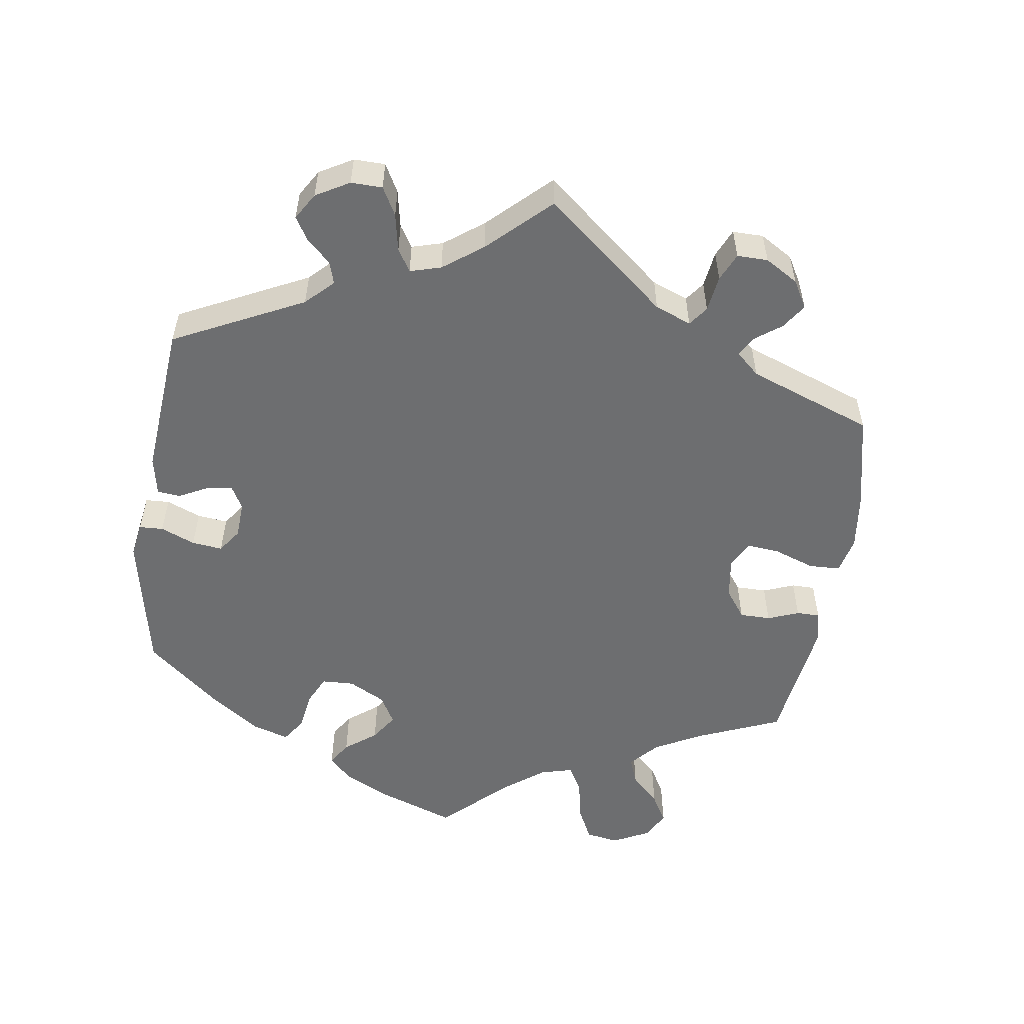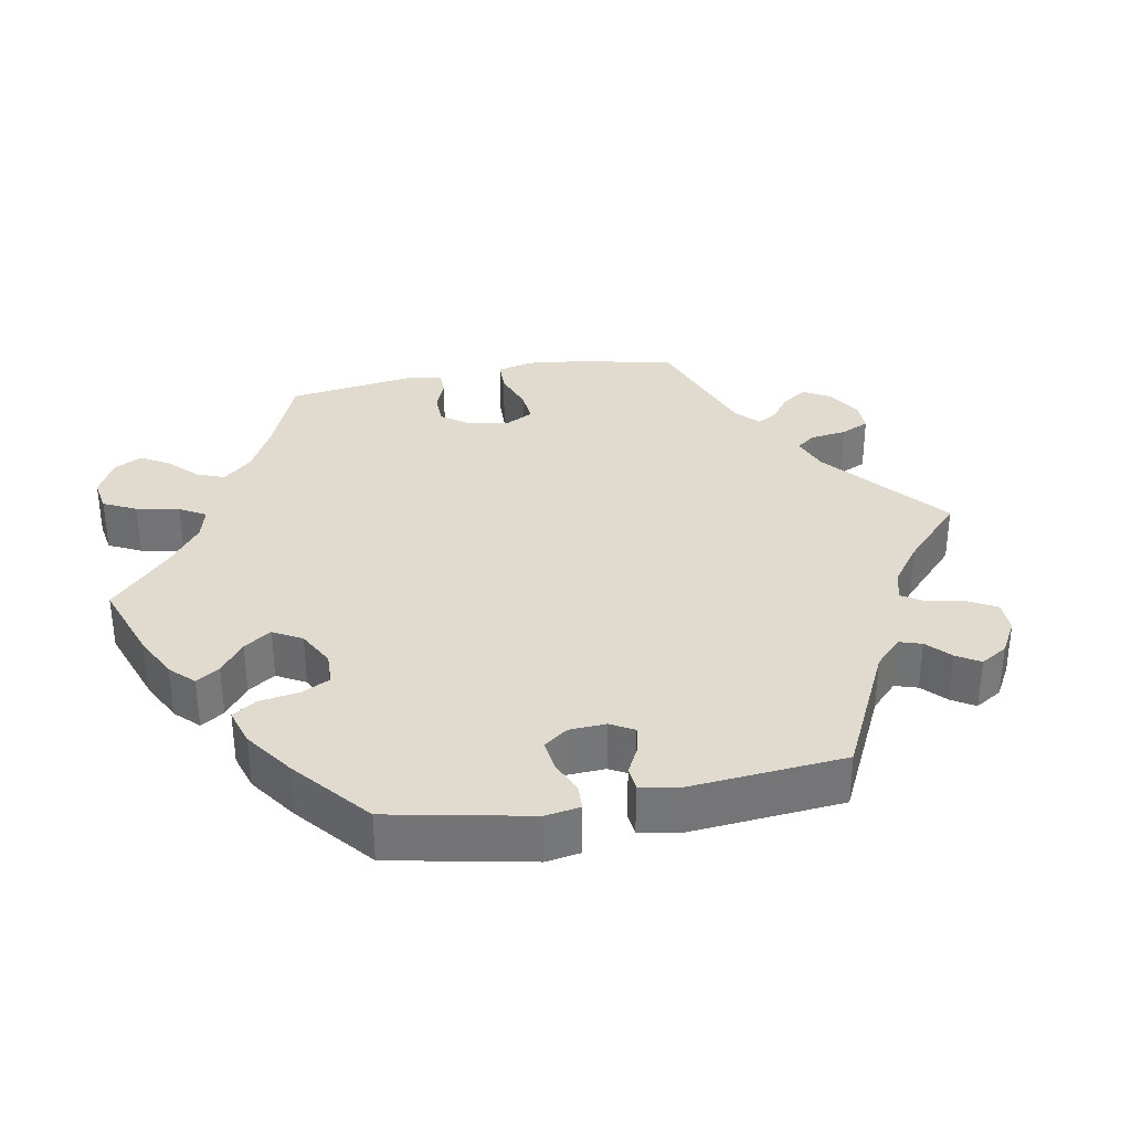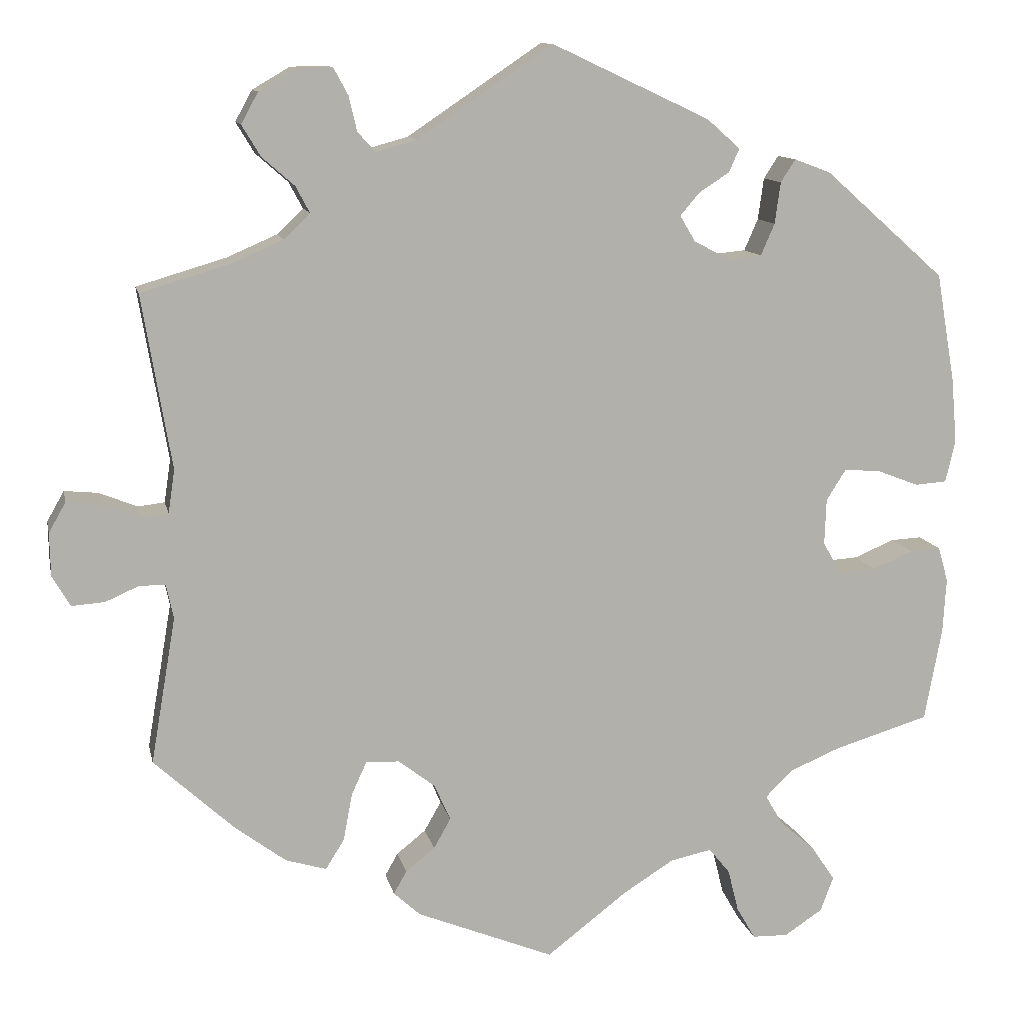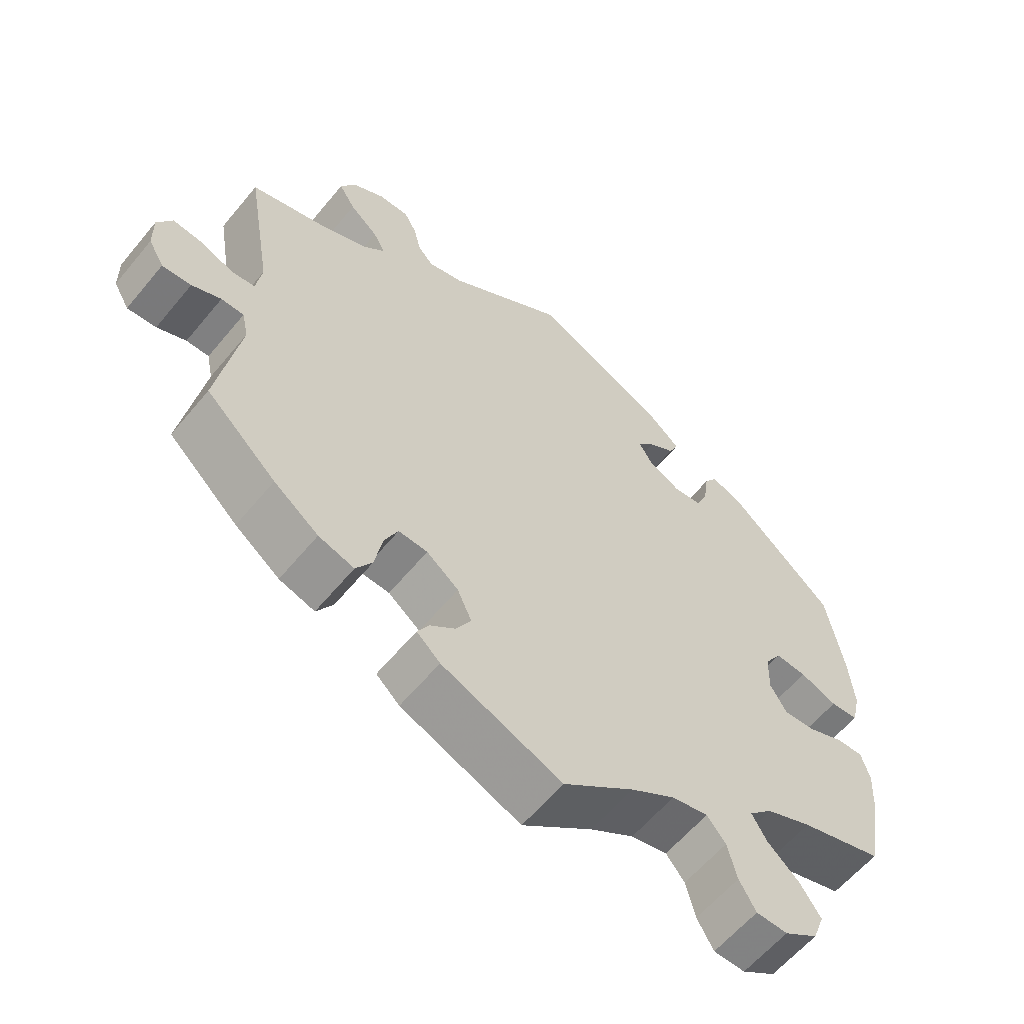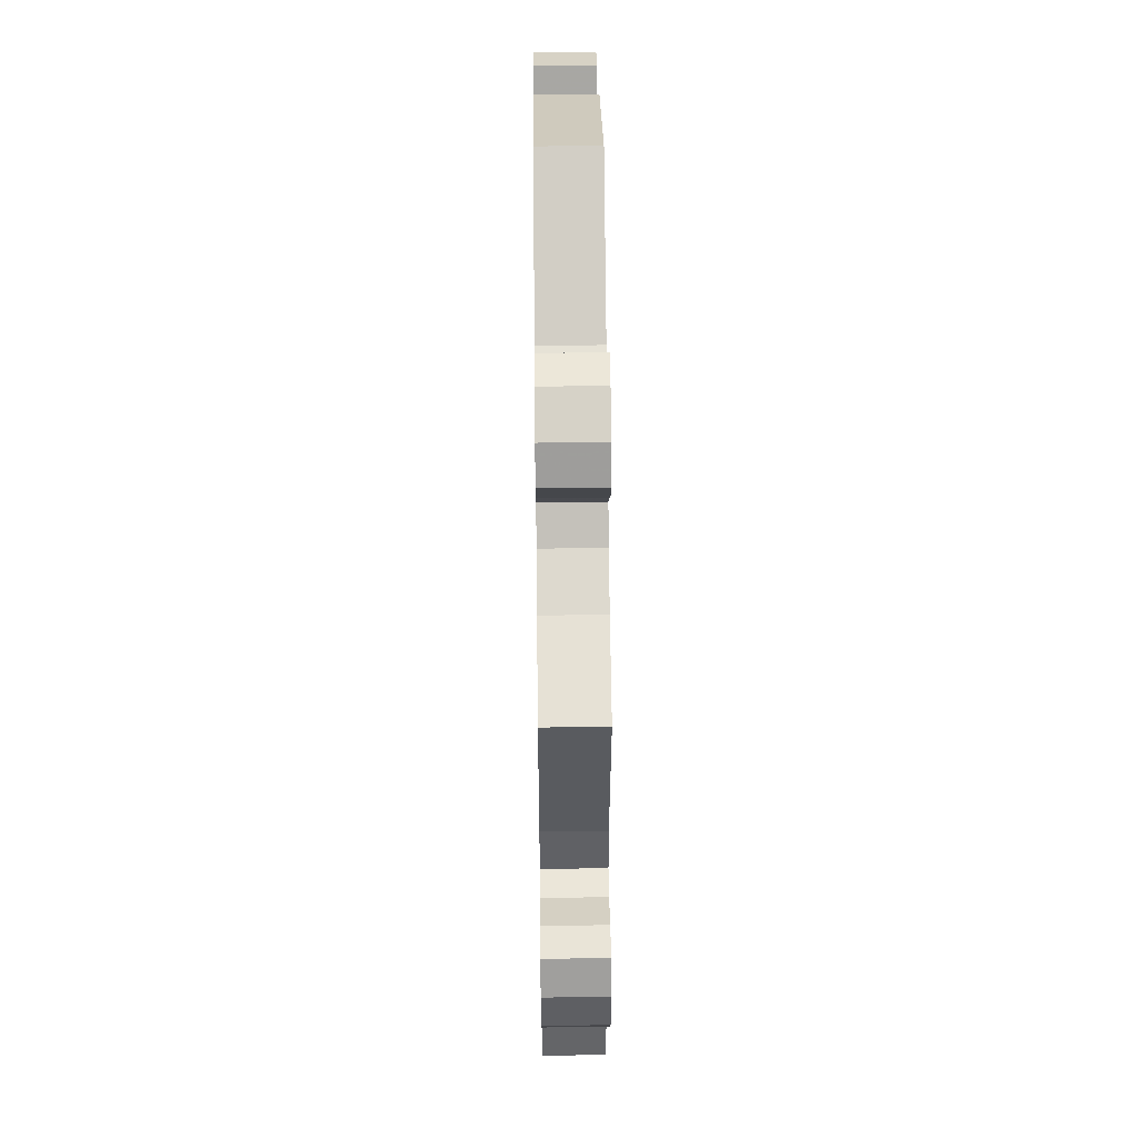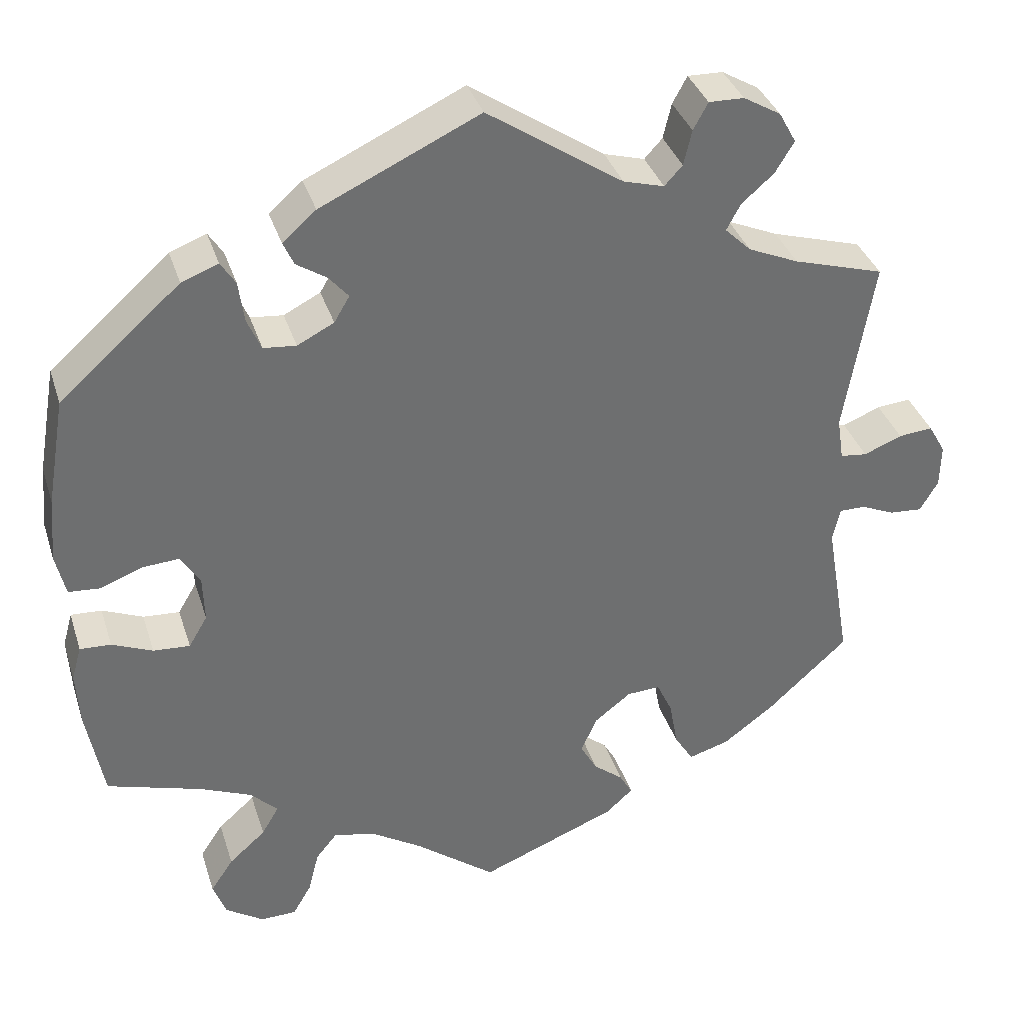
<metadata>
{"format":"obj","ext":"obj","renderer":"f3d","projection":"perspective","resolution":1024,"background":"white","views":[{"elev":-54.3,"azim":51.6,"up":"+Y"},{"elev":33.6,"azim":-40.7,"up":"+Y"},{"elev":11.5,"azim":168.3,"up":"+Z"},{"elev":-60.2,"azim":140.6,"up":"+Z"},{"elev":48.3,"azim":89.3,"up":"+Z"},{"elev":35.8,"azim":-16.8,"up":"+Z"}]}
</metadata>
<code>
v -0.521 0.07 -0.174
v -0.525 0.07 -0.107
v -0.513 0.07 -0.064
v -0.475 0.07 -0.066
v -0.425 0.07 -0.087
v -0.38 0.07 -0.09
v -0.357 0.07 -0.051
v -0.359 0.07 0.006
v -0.383 0.07 0.044
v -0.427 0.07 0.041
v -0.479 0.07 0.021
v -0.518 0.07 0.024
v -0.53 0.07 0.076
v -0.523 0.07 0.156
v -0.5 0.07 0.289
v -0.352 0.07 0.42
v -0.307 0.07 0.437
v -0.289 0.07 0.409
v -0.282 0.07 0.358
v -0.265 0.07 0.319
v -0.225 0.07 0.315
v -0.18 0.07 0.338
v -0.161 0.07 0.37
v -0.185 0.07 0.398
v -0.222 0.07 0.422
v -0.235 0.07 0.451
v -0.194 0.07 0.487
v 0 0.07 0.578
v 0.166 0.07 0.466
v 0.216 0.07 0.452
v 0.238 0.07 0.476
v 0.248 0.07 0.519
v 0.266 0.07 0.552
v 0.309 0.07 0.551
v 0.355 0.07 0.524
v 0.376 0.07 0.486
v 0.353 0.07 0.448
v 0.313 0.07 0.413
v 0.296 0.07 0.381
v 0.328 0.07 0.35
v 0.39 0.07 0.323
v 0.501 0.07 0.29
v 0.465 0.07 0.076
v 0.473 0.07 0.023
v 0.506 0.07 0.019
v 0.553 0.07 0.038
v 0.595 0.07 0.042
v 0.616 0.07 0.005
v 0.615 0.07 -0.048
v 0.593 0.07 -0.086
v 0.552 0.07 -0.083
v 0.511 0.07 -0.065
v 0.479 0.07 -0.065
v 0.47 0.07 -0.107
v 0.501 0.07 -0.288
v 0.402 0.07 -0.379
v 0.339 0.07 -0.426
v 0.289 0.07 -0.441
v 0.266 0.07 -0.404
v 0.255 0.07 -0.345
v 0.236 0.07 -0.304
v 0.195 0.07 -0.306
v 0.15 0.07 -0.341
v 0.13 0.07 -0.386
v 0.151 0.07 -0.423
v 0.187 0.07 -0.452
v 0.203 0.07 -0.48
v 0.17 0.07 -0.51
v 0.001 0.07 -0.578
v -0.099 0.07 -0.501
v -0.161 0.07 -0.462
v -0.212 0.07 -0.451
v -0.238 0.07 -0.483
v -0.251 0.07 -0.535
v -0.274 0.07 -0.575
v -0.318 0.07 -0.576
v -0.365 0.07 -0.545
v -0.381 0.07 -0.502
v -0.353 0.07 -0.46
v -0.308 0.07 -0.42
v -0.287 0.07 -0.384
v -0.32 0.07 -0.351
v -0.384 0.07 -0.324
v -0.5 0.07 -0.289
v -0.521 0 -0.174
v -0.525 0 -0.107
v -0.513 0 -0.064
v -0.475 0 -0.066
v -0.425 0 -0.087
v -0.38 0 -0.09
v -0.357 0 -0.051
v -0.359 0 0.006
v -0.383 0 0.044
v -0.427 0 0.041
v -0.479 0 0.021
v -0.518 0 0.024
v -0.53 0 0.076
v -0.523 0 0.156
v -0.5 0 0.289
v -0.352 0 0.42
v -0.307 0 0.437
v -0.289 0 0.409
v -0.282 0 0.358
v -0.265 0 0.319
v -0.225 0 0.315
v -0.18 0 0.338
v -0.161 0 0.37
v -0.185 0 0.398
v -0.222 0 0.422
v -0.235 0 0.451
v -0.194 0 0.487
v 0 0 0.578
v 0.166 0 0.466
v 0.216 0 0.452
v 0.238 0 0.476
v 0.248 0 0.519
v 0.266 0 0.552
v 0.309 0 0.551
v 0.355 0 0.524
v 0.376 0 0.486
v 0.353 0 0.448
v 0.313 0 0.413
v 0.296 0 0.381
v 0.328 0 0.35
v 0.39 0 0.323
v 0.501 0 0.29
v 0.465 0 0.076
v 0.473 0 0.023
v 0.506 0 0.019
v 0.553 0 0.038
v 0.595 0 0.042
v 0.616 0 0.005
v 0.615 0 -0.048
v 0.593 0 -0.086
v 0.552 0 -0.083
v 0.511 0 -0.065
v 0.479 0 -0.065
v 0.47 0 -0.107
v 0.501 0 -0.288
v 0.402 0 -0.379
v 0.339 0 -0.426
v 0.289 0 -0.441
v 0.266 0 -0.404
v 0.255 0 -0.345
v 0.236 0 -0.304
v 0.195 0 -0.306
v 0.15 0 -0.341
v 0.13 0 -0.386
v 0.151 0 -0.423
v 0.187 0 -0.452
v 0.203 0 -0.48
v 0.17 0 -0.51
v 0.001 0 -0.578
v -0.099 0 -0.501
v -0.161 0 -0.462
v -0.212 0 -0.451
v -0.238 0 -0.483
v -0.251 0 -0.535
v -0.274 0 -0.575
v -0.318 0 -0.576
v -0.365 0 -0.545
v -0.381 0 -0.502
v -0.353 0 -0.46
v -0.308 0 -0.42
v -0.287 0 -0.384
v -0.32 0 -0.351
v -0.384 0 -0.324
v -0.5 0 -0.289
f 83 84 1 2
f 82 83 2 3
f 81 82 3 4
f 77 78 79 80
f 77 80 81
f 76 77 81
f 73 74 75 76
f 72 73 76 81
f 71 72 81 4
f 67 68 69 70
f 65 66 67 70
f 64 65 70 71
f 63 64 71 4
f 57 58 59 60
f 57 60 61
f 54 55 56 57
f 53 54 57 61
f 49 50 51 52
f 49 52 53
f 48 49 53
f 45 46 47 48
f 44 45 48 53
f 43 44 53 61
f 41 42 43 61
f 35 36 37 38
f 35 38 39
f 34 35 39
f 31 32 33 34
f 30 31 34 39
f 29 30 39 40
f 27 28 29 40
f 24 25 26 27
f 23 24 27 40
f 16 17 18 19
f 16 19 20
f 15 16 20
f 14 15 20 21
f 10 11 12 13
f 9 10 13 14
f 63 4 5
f 62 63 5 6
f 22 23 40 41
f 9 14 21 22
f 8 9 22 41
f 7 8 41 61
f 6 7 61 62
f 86 85 168 167
f 87 86 167 166
f 88 87 166 165
f 164 163 162 161
f 165 164 161
f 165 161 160
f 160 159 158 157
f 165 160 157 156
f 88 165 156 155
f 154 153 152 151
f 154 151 150 149
f 155 154 149 148
f 88 155 148 147
f 144 143 142 141
f 145 144 141
f 141 140 139 138
f 145 141 138 137
f 136 135 134 133
f 137 136 133
f 137 133 132
f 132 131 130 129
f 137 132 129 128
f 145 137 128 127
f 145 127 126 125
f 122 121 120 119
f 123 122 119
f 123 119 118
f 118 117 116 115
f 123 118 115 114
f 124 123 114 113
f 124 113 112 111
f 111 110 109 108
f 124 111 108 107
f 103 102 101 100
f 104 103 100
f 104 100 99
f 105 104 99 98
f 97 96 95 94
f 98 97 94 93
f 89 88 147
f 90 89 147 146
f 125 124 107 106
f 106 105 98 93
f 125 106 93 92
f 145 125 92 91
f 146 145 91 90
f 1 85 86 2
f 2 86 87 3
f 3 87 88 4
f 4 88 89 5
f 5 89 90 6
f 6 90 91 7
f 7 91 92 8
f 8 92 93 9
f 9 93 94 10
f 10 94 95 11
f 11 95 96 12
f 12 96 97 13
f 13 97 98 14
f 14 98 99 15
f 15 99 100 16
f 16 100 101 17
f 17 101 102 18
f 18 102 103 19
f 19 103 104 20
f 20 104 105 21
f 21 105 106 22
f 22 106 107 23
f 23 107 108 24
f 24 108 109 25
f 25 109 110 26
f 26 110 111 27
f 27 111 112 28
f 28 112 113 29
f 29 113 114 30
f 30 114 115 31
f 31 115 116 32
f 32 116 117 33
f 33 117 118 34
f 34 118 119 35
f 35 119 120 36
f 36 120 121 37
f 37 121 122 38
f 38 122 123 39
f 39 123 124 40
f 40 124 125 41
f 41 125 126 42
f 42 126 127 43
f 43 127 128 44
f 44 128 129 45
f 45 129 130 46
f 46 130 131 47
f 47 131 132 48
f 48 132 133 49
f 49 133 134 50
f 50 134 135 51
f 51 135 136 52
f 52 136 137 53
f 53 137 138 54
f 54 138 139 55
f 55 139 140 56
f 56 140 141 57
f 57 141 142 58
f 58 142 143 59
f 59 143 144 60
f 60 144 145 61
f 61 145 146 62
f 62 146 147 63
f 63 147 148 64
f 64 148 149 65
f 65 149 150 66
f 66 150 151 67
f 67 151 152 68
f 68 152 153 69
f 69 153 154 70
f 70 154 155 71
f 71 155 156 72
f 72 156 157 73
f 73 157 158 74
f 74 158 159 75
f 75 159 160 76
f 76 160 161 77
f 77 161 162 78
f 78 162 163 79
f 79 163 164 80
f 80 164 165 81
f 81 165 166 82
f 82 166 167 83
f 83 167 168 84
f 84 168 85 1

</code>
